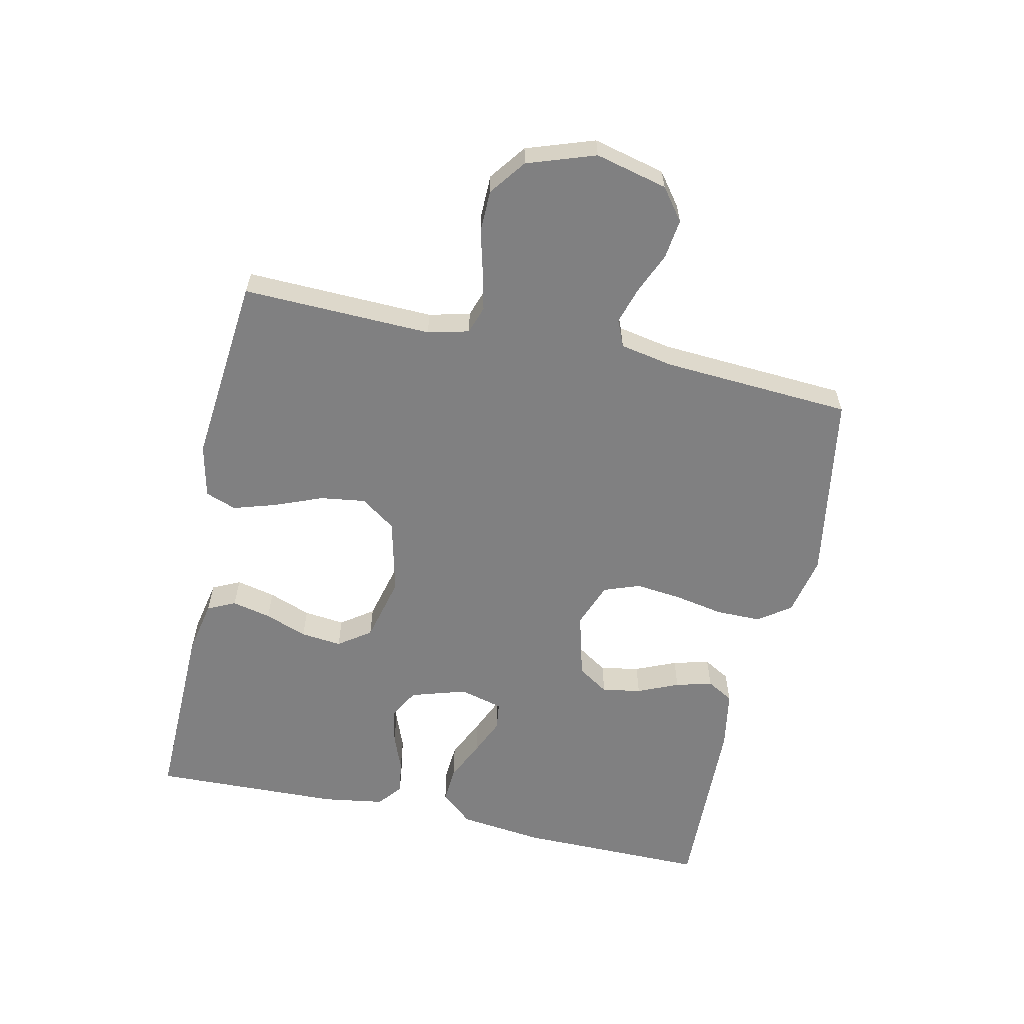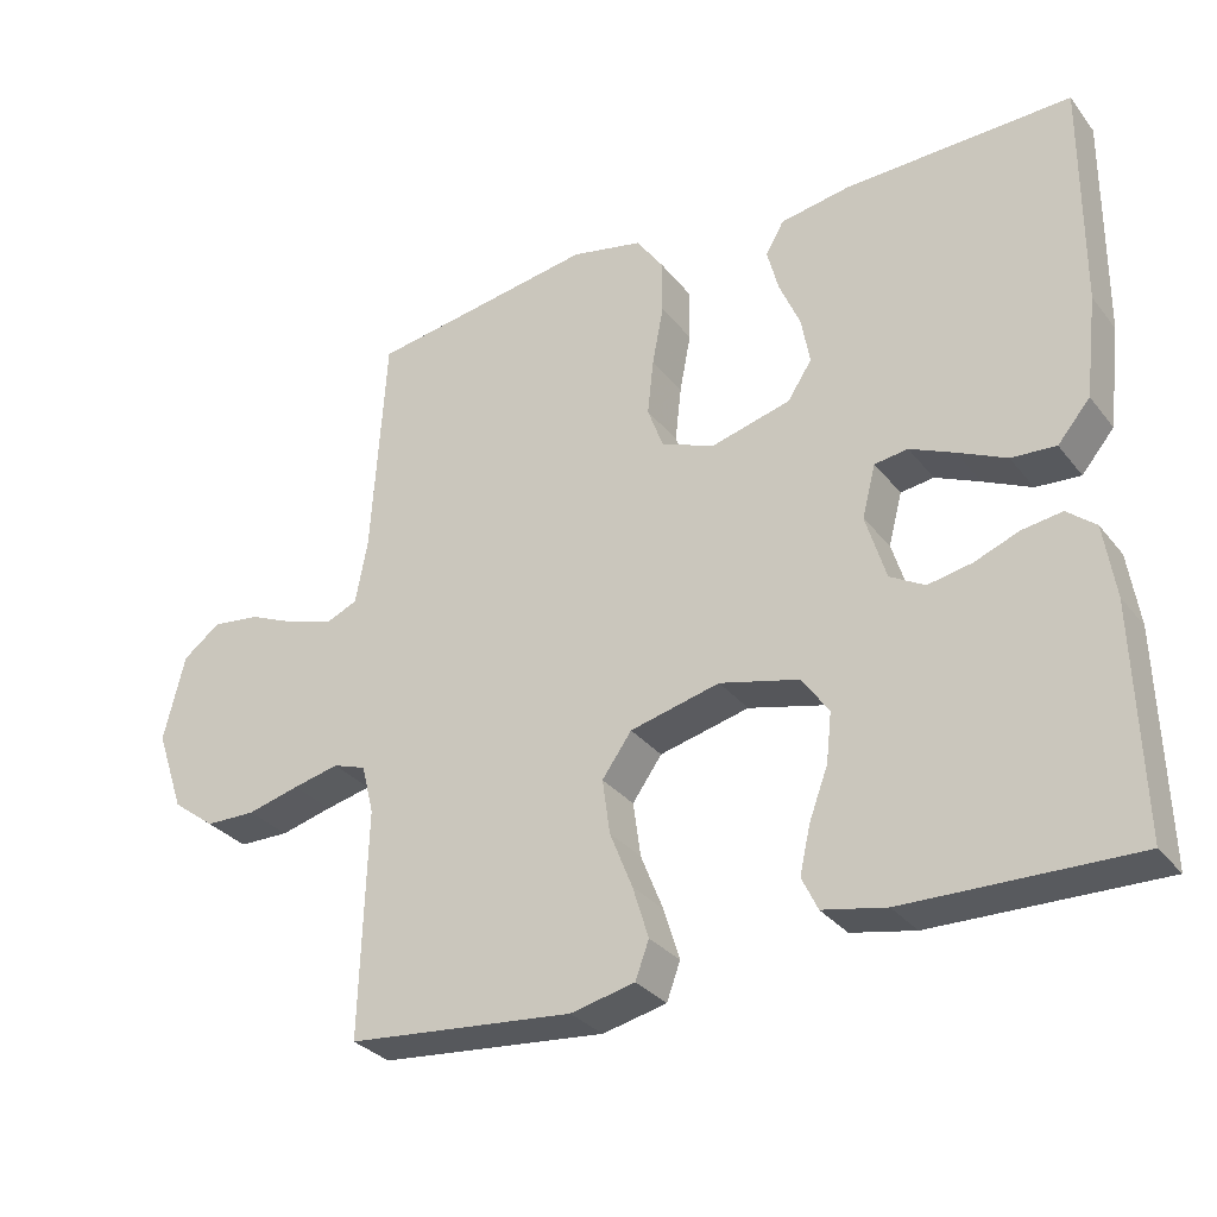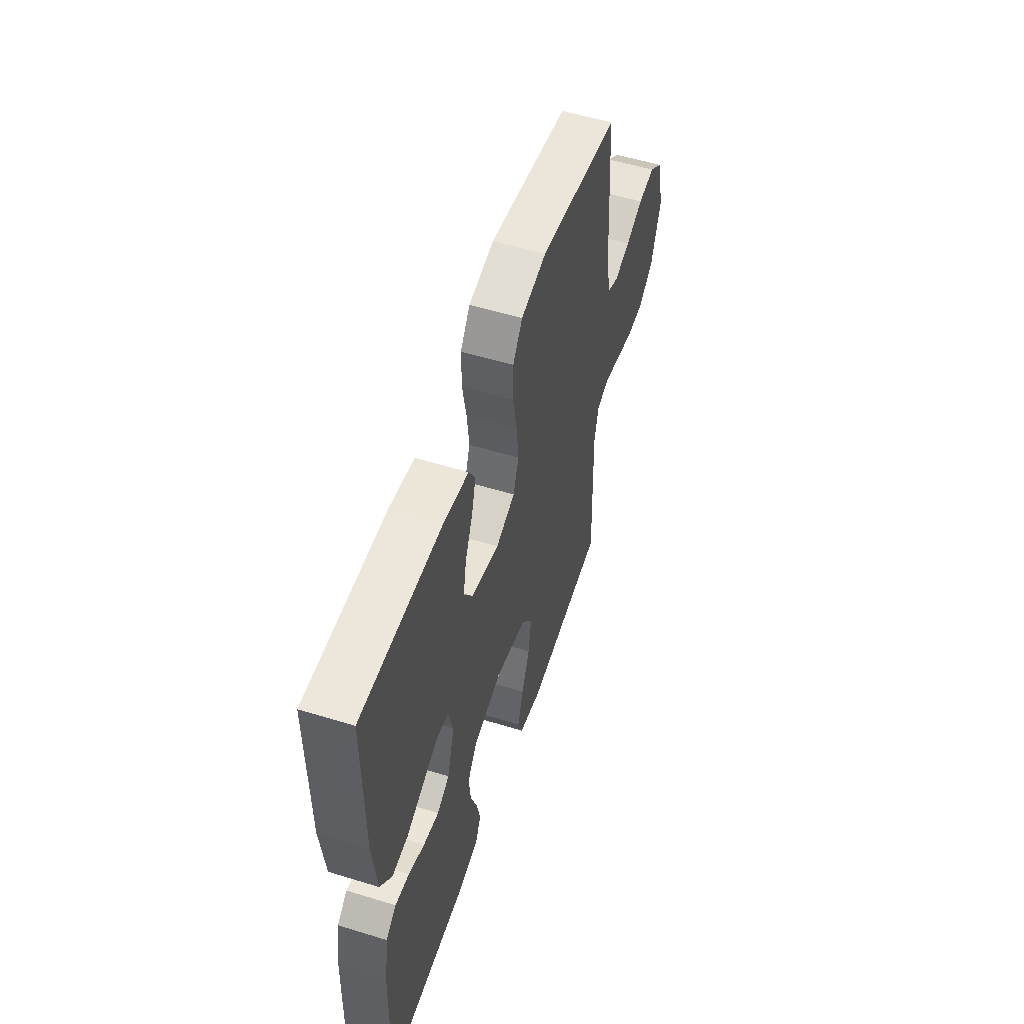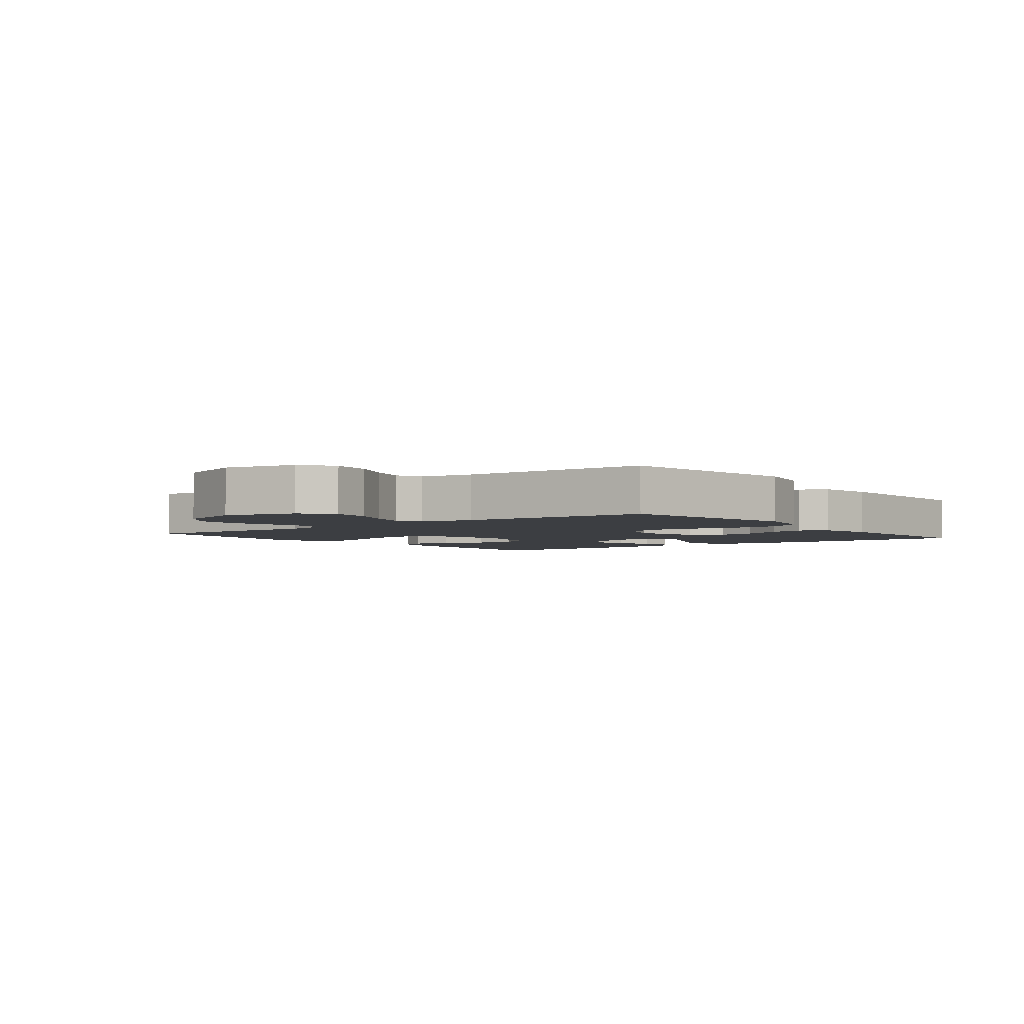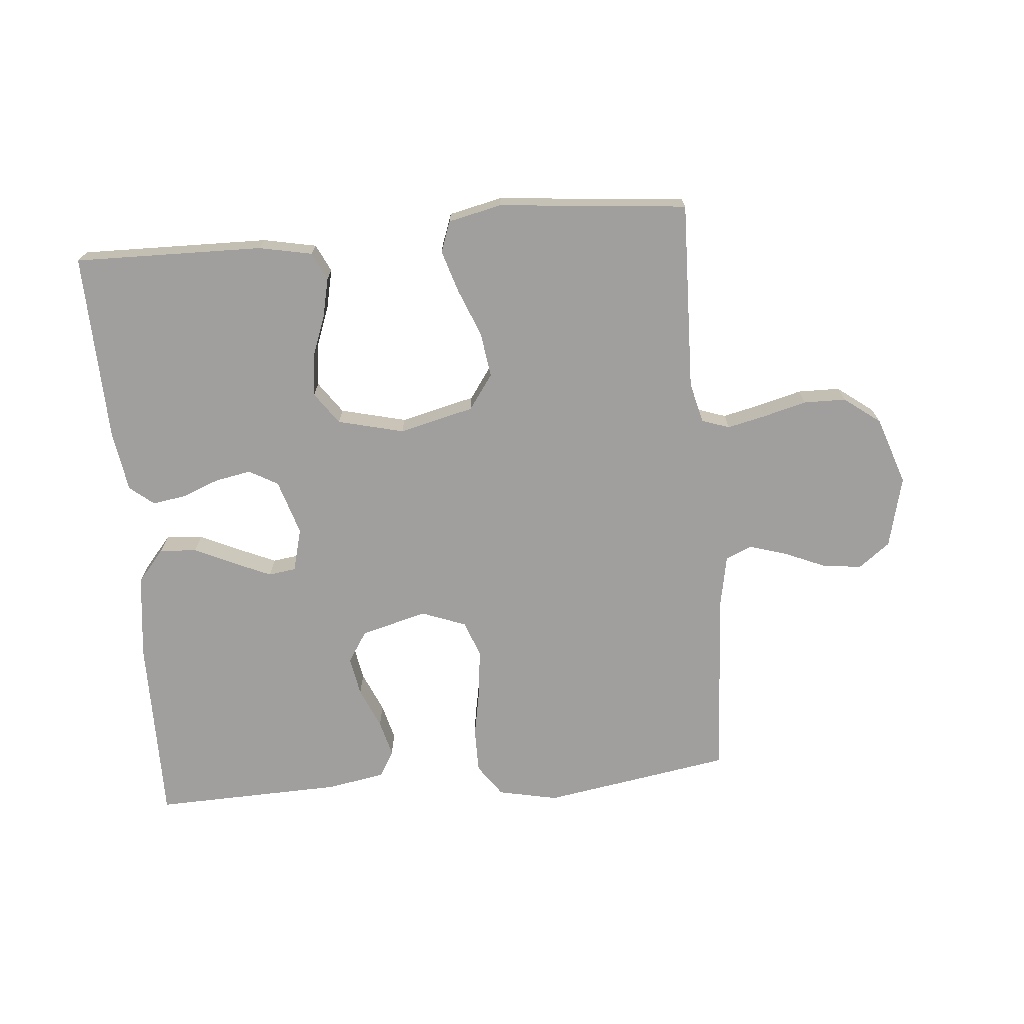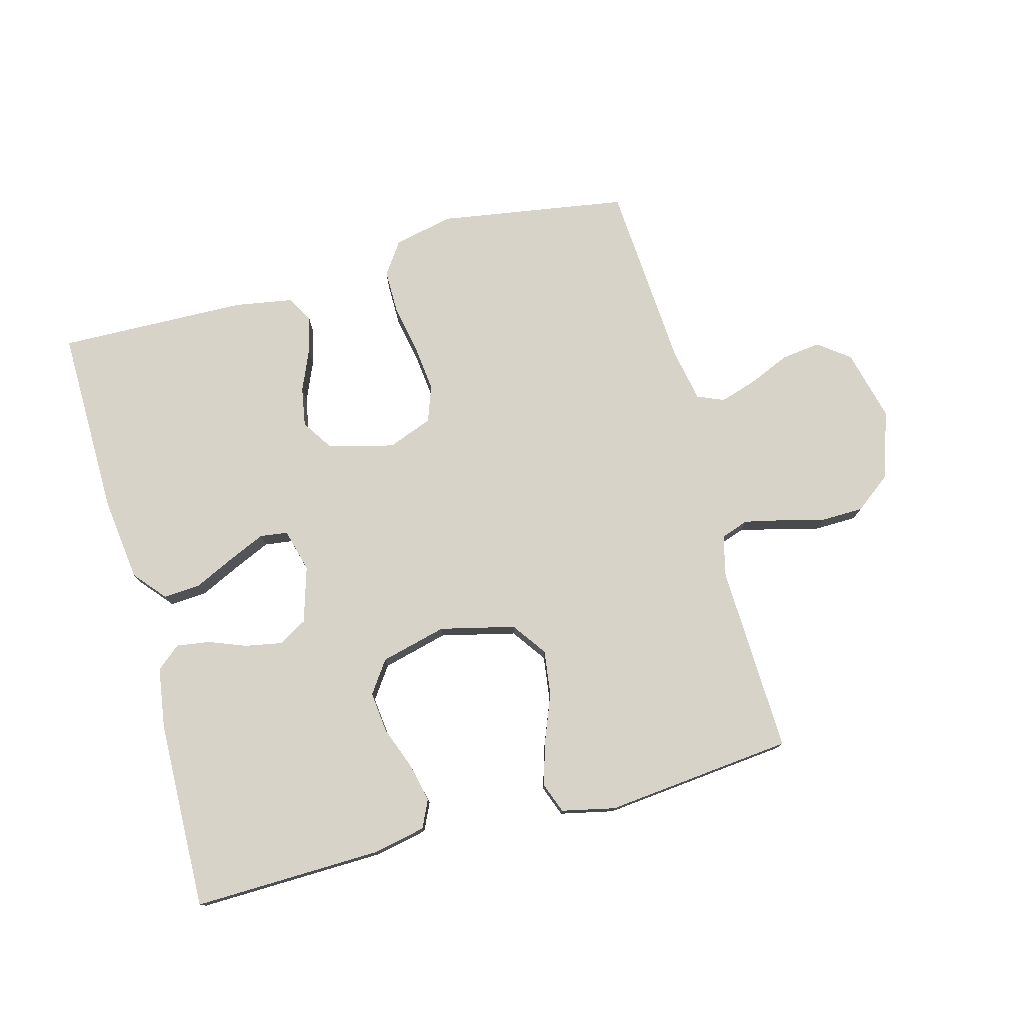
<metadata>
{"format":"obj","ext":"obj","renderer":"f3d","projection":"perspective","resolution":1024,"background":"white","views":[{"elev":-60.1,"azim":-102.3,"up":"+Y"},{"elev":-31.0,"azim":31.2,"up":"+Z"},{"elev":54.2,"azim":108.1,"up":"+Z"},{"elev":-3.3,"azim":-52.2,"up":"+Y"},{"elev":-71.3,"azim":-174.9,"up":"+Y"},{"elev":77.1,"azim":164.7,"up":"+Y"}]}
</metadata>
<code>
v 0.5 0.07 -0.5
v 0.2 0.07 -0.494
v 0.116 0.07 -0.477
v 0.095 0.07 -0.433
v 0.109 0.07 -0.371
v 0.134 0.07 -0.304
v 0.141 0.07 -0.239
v 0.105 0.07 -0.188
v 0 0.07 -0.162
v -0.119 0.07 -0.191
v -0.158 0.07 -0.246
v -0.148 0.07 -0.318
v -0.118 0.07 -0.393
v -0.097 0.07 -0.461
v -0.115 0.07 -0.51
v -0.2 0.07 -0.529
v -0.5 0.07 -0.5
v -0.491 0.07 -0.2
v -0.507 0.07 -0.135
v -0.551 0.07 -0.12
v -0.612 0.07 -0.134
v -0.681 0.07 -0.152
v -0.748 0.07 -0.151
v -0.805 0.07 -0.108
v -0.842 0.07 0
v -0.814 0.07 0.114
v -0.764 0.07 0.152
v -0.701 0.07 0.144
v -0.636 0.07 0.116
v -0.577 0.07 0.098
v -0.535 0.07 0.116
v -0.519 0.07 0.2
v -0.5 0.07 0.5
v -0.2 0.07 0.549
v -0.105 0.07 0.529
v -0.069 0.07 0.478
v -0.069 0.07 0.407
v -0.084 0.07 0.328
v -0.092 0.07 0.255
v -0.071 0.07 0.198
v 0 0.07 0.171
v 0.105 0.07 0.199
v 0.137 0.07 0.248
v 0.126 0.07 0.31
v 0.098 0.07 0.375
v 0.083 0.07 0.433
v 0.107 0.07 0.475
v 0.2 0.07 0.491
v 0.5 0.07 0.5
v 0.498 0.07 0.2
v 0.482 0.07 0.066
v 0.439 0.07 0.015
v 0.38 0.07 0.019
v 0.316 0.07 0.049
v 0.257 0.07 0.075
v 0.213 0.07 0.069
v 0.195 0.07 0
v 0.222 0.07 -0.088
v 0.268 0.07 -0.114
v 0.326 0.07 -0.103
v 0.385 0.07 -0.08
v 0.438 0.07 -0.072
v 0.476 0.07 -0.103
v 0.491 0.07 -0.2
v 0.5 0 -0.5
v 0.2 0 -0.494
v 0.116 0 -0.477
v 0.095 0 -0.433
v 0.109 0 -0.371
v 0.134 0 -0.304
v 0.141 0 -0.239
v 0.105 0 -0.188
v 0 0 -0.162
v -0.119 0 -0.191
v -0.158 0 -0.246
v -0.148 0 -0.318
v -0.118 0 -0.393
v -0.097 0 -0.461
v -0.115 0 -0.51
v -0.2 0 -0.529
v -0.5 0 -0.5
v -0.491 0 -0.2
v -0.507 0 -0.135
v -0.551 0 -0.12
v -0.612 0 -0.134
v -0.681 0 -0.152
v -0.748 0 -0.151
v -0.805 0 -0.108
v -0.842 0 0
v -0.814 0 0.114
v -0.764 0 0.152
v -0.701 0 0.144
v -0.636 0 0.116
v -0.577 0 0.098
v -0.535 0 0.116
v -0.519 0 0.2
v -0.5 0 0.5
v -0.2 0 0.549
v -0.105 0 0.529
v -0.069 0 0.478
v -0.069 0 0.407
v -0.084 0 0.328
v -0.092 0 0.255
v -0.071 0 0.198
v 0 0 0.171
v 0.105 0 0.199
v 0.137 0 0.248
v 0.126 0 0.31
v 0.098 0 0.375
v 0.083 0 0.433
v 0.107 0 0.475
v 0.2 0 0.491
v 0.5 0 0.5
v 0.498 0 0.2
v 0.482 0 0.066
v 0.439 0 0.015
v 0.38 0 0.019
v 0.316 0 0.049
v 0.257 0 0.075
v 0.213 0 0.069
v 0.195 0 0
v 0.222 0 -0.088
v 0.268 0 -0.114
v 0.326 0 -0.103
v 0.385 0 -0.08
v 0.438 0 -0.072
v 0.476 0 -0.103
v 0.491 0 -0.2
f 60 61 62 63
f 59 60 63 64
f 51 52 53 54
f 51 54 55
f 50 51 55
f 49 50 55 56
f 47 48 49 56
f 44 45 46 47
f 43 44 47 56
f 35 36 37 38
f 35 38 39
f 32 33 34 35
f 31 32 35 39
f 30 31 39 40
f 26 27 28 29
f 26 29 30
f 25 26 30
f 21 22 23 24
f 20 21 24 25
f 19 20 25 30
f 15 16 17 18
f 15 18 19
f 12 13 14 15
f 12 15 19 30
f 3 4 5 6
f 3 6 7
f 2 3 7
f 59 64 1 2
f 58 59 2 7
f 57 58 7 8
f 42 43 56 57
f 41 42 57 8
f 40 41 8 9
f 30 40 9 10
f 11 12 30
f 10 11 30
f 127 126 125 124
f 128 127 124 123
f 118 117 116 115
f 119 118 115
f 119 115 114
f 120 119 114 113
f 120 113 112 111
f 111 110 109 108
f 120 111 108 107
f 102 101 100 99
f 103 102 99
f 99 98 97 96
f 103 99 96 95
f 104 103 95 94
f 93 92 91 90
f 94 93 90
f 94 90 89
f 88 87 86 85
f 89 88 85 84
f 94 89 84 83
f 82 81 80 79
f 83 82 79
f 79 78 77 76
f 94 83 79 76
f 70 69 68 67
f 71 70 67
f 71 67 66
f 66 65 128 123
f 71 66 123 122
f 72 71 122 121
f 121 120 107 106
f 72 121 106 105
f 73 72 105 104
f 74 73 104 94
f 94 76 75
f 94 75 74
f 1 65 66 2
f 2 66 67 3
f 3 67 68 4
f 4 68 69 5
f 5 69 70 6
f 6 70 71 7
f 7 71 72 8
f 8 72 73 9
f 9 73 74 10
f 10 74 75 11
f 11 75 76 12
f 12 76 77 13
f 13 77 78 14
f 14 78 79 15
f 15 79 80 16
f 16 80 81 17
f 17 81 82 18
f 18 82 83 19
f 19 83 84 20
f 20 84 85 21
f 21 85 86 22
f 22 86 87 23
f 23 87 88 24
f 24 88 89 25
f 25 89 90 26
f 26 90 91 27
f 27 91 92 28
f 28 92 93 29
f 29 93 94 30
f 30 94 95 31
f 31 95 96 32
f 32 96 97 33
f 33 97 98 34
f 34 98 99 35
f 35 99 100 36
f 36 100 101 37
f 37 101 102 38
f 38 102 103 39
f 39 103 104 40
f 40 104 105 41
f 41 105 106 42
f 42 106 107 43
f 43 107 108 44
f 44 108 109 45
f 45 109 110 46
f 46 110 111 47
f 47 111 112 48
f 48 112 113 49
f 49 113 114 50
f 50 114 115 51
f 51 115 116 52
f 52 116 117 53
f 53 117 118 54
f 54 118 119 55
f 55 119 120 56
f 56 120 121 57
f 57 121 122 58
f 58 122 123 59
f 59 123 124 60
f 60 124 125 61
f 61 125 126 62
f 62 126 127 63
f 63 127 128 64
f 64 128 65 1

</code>
